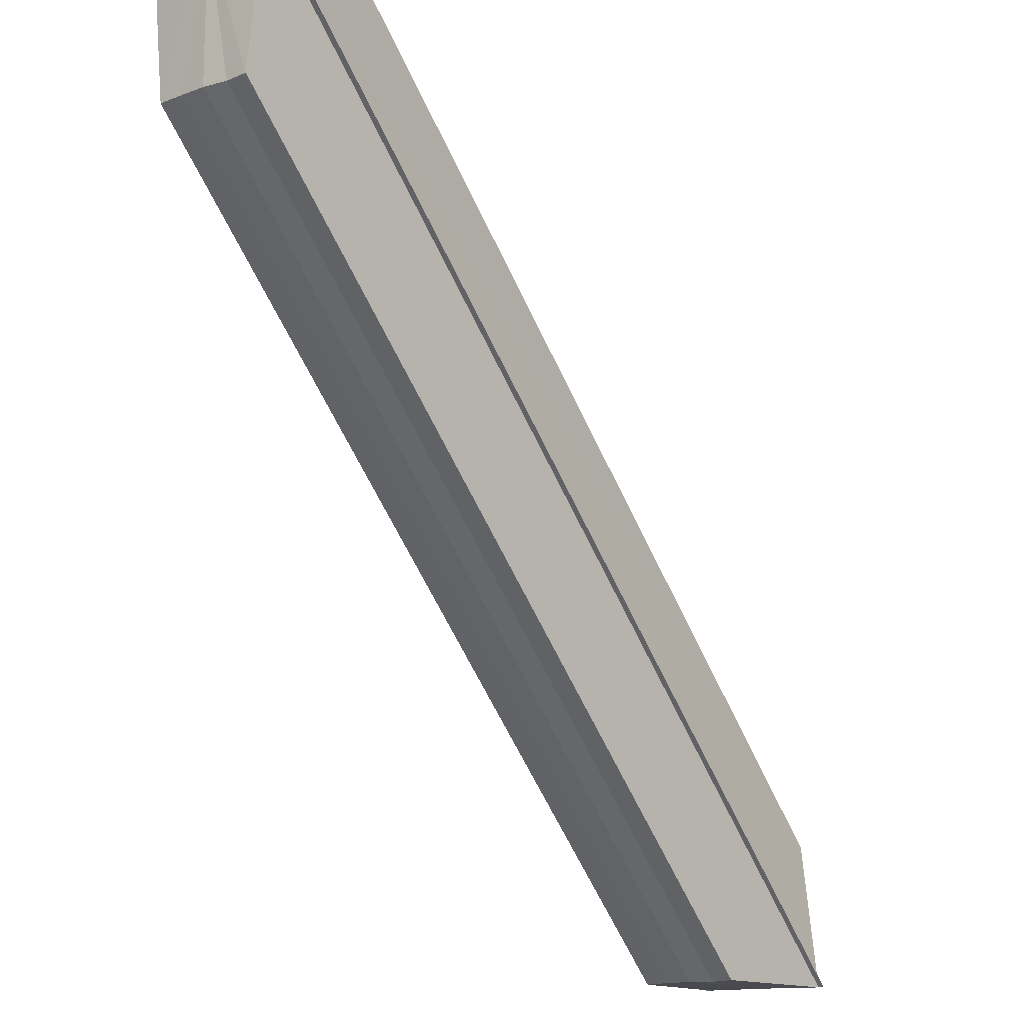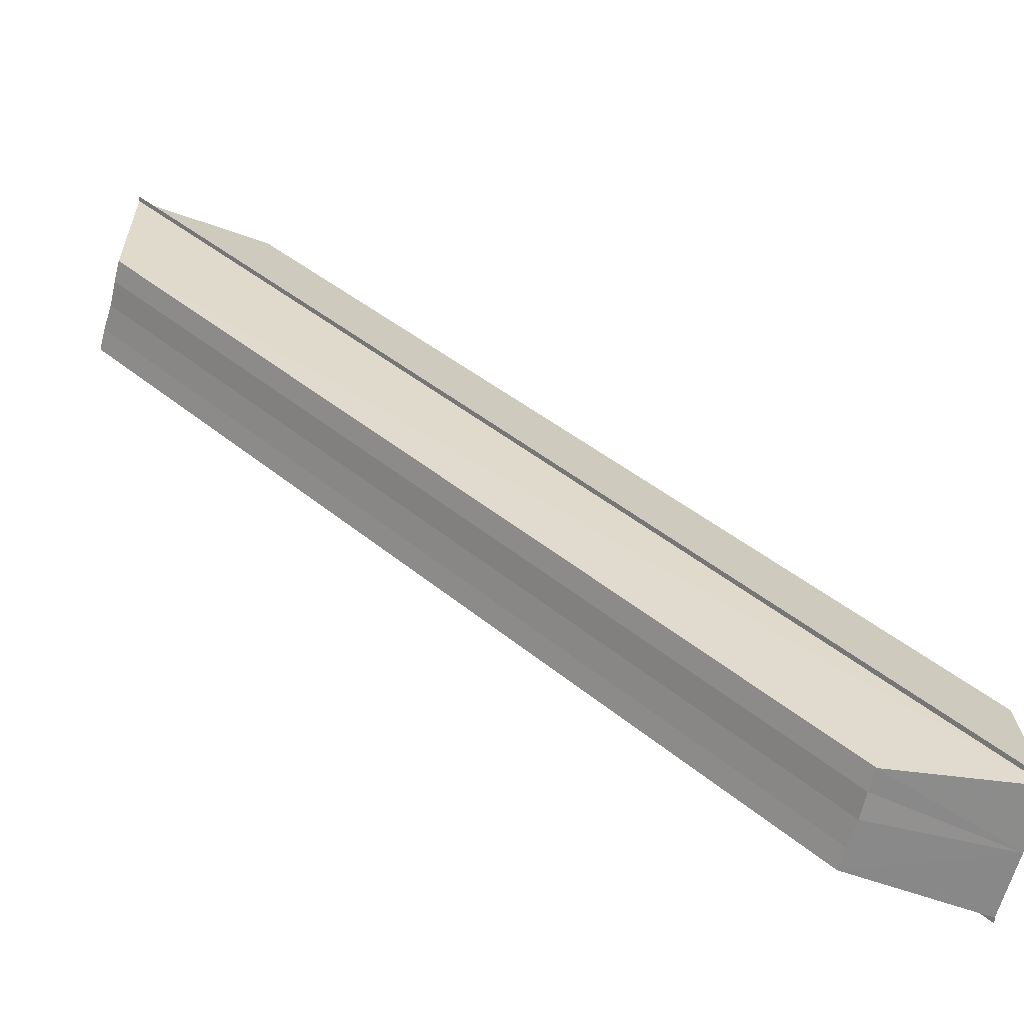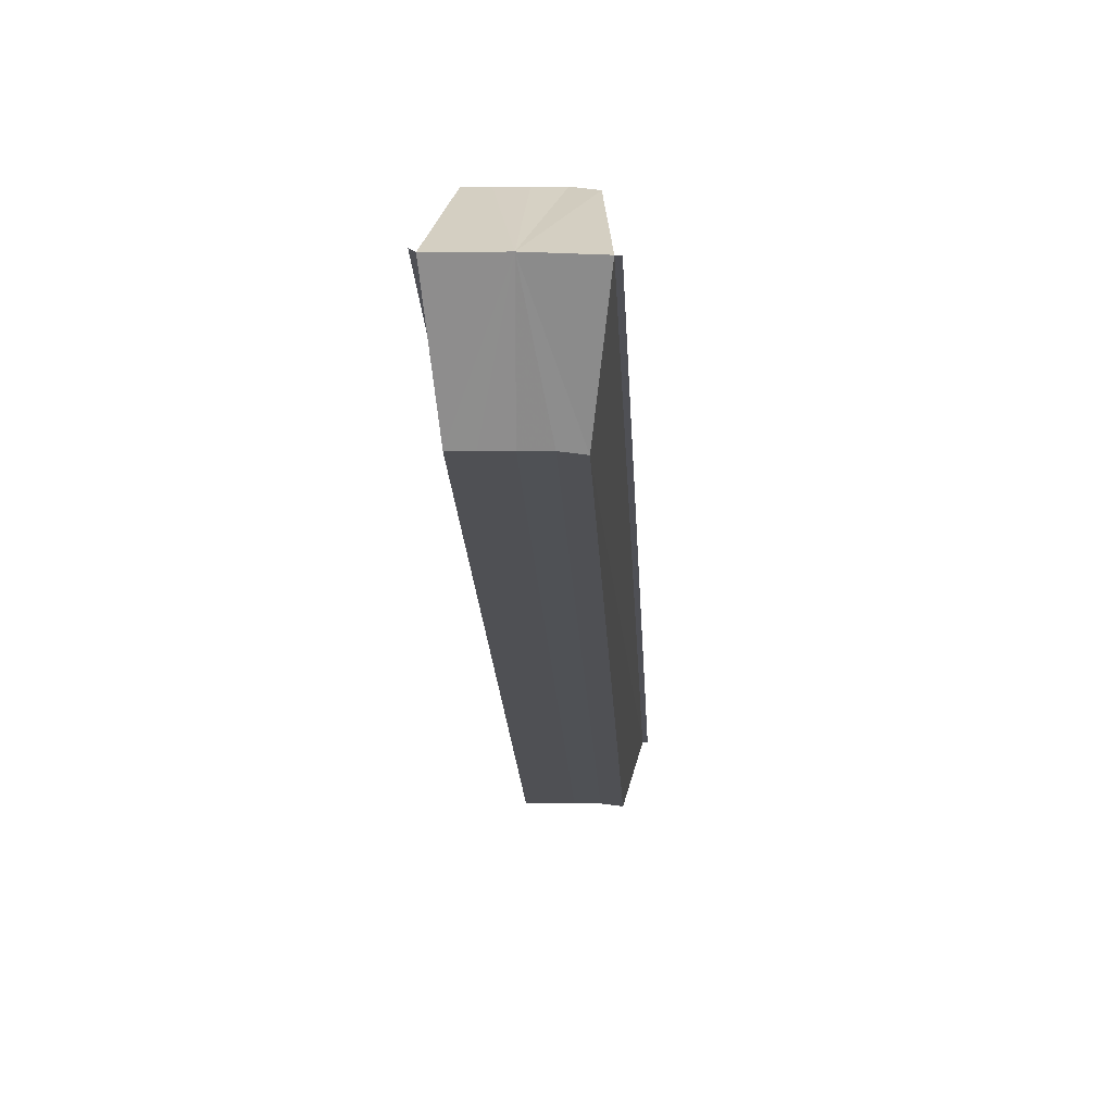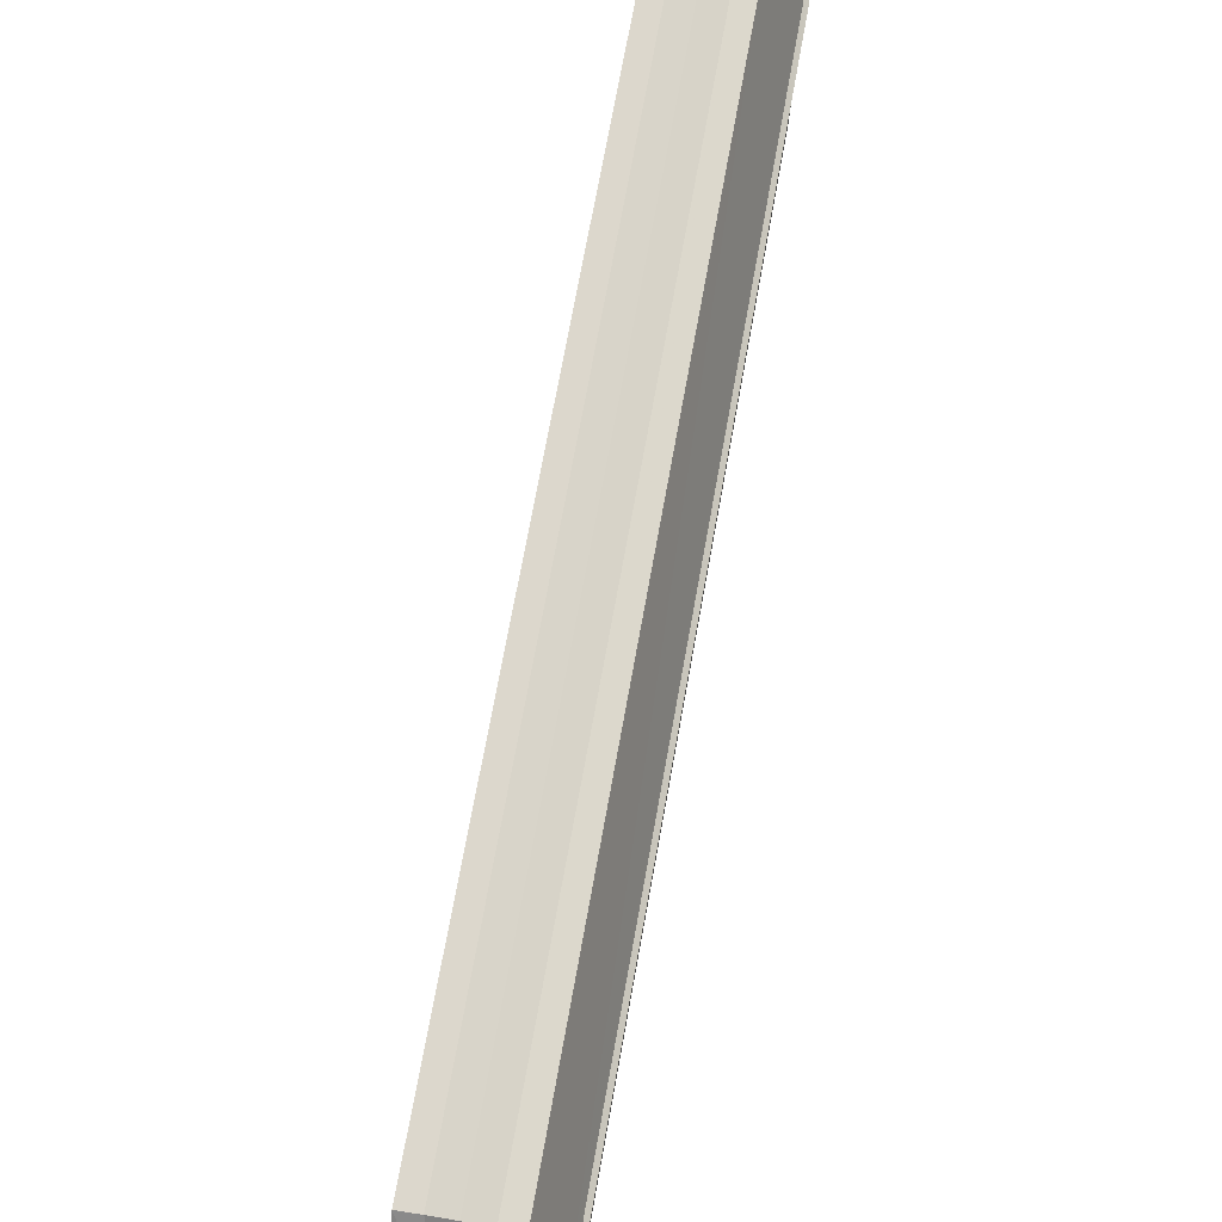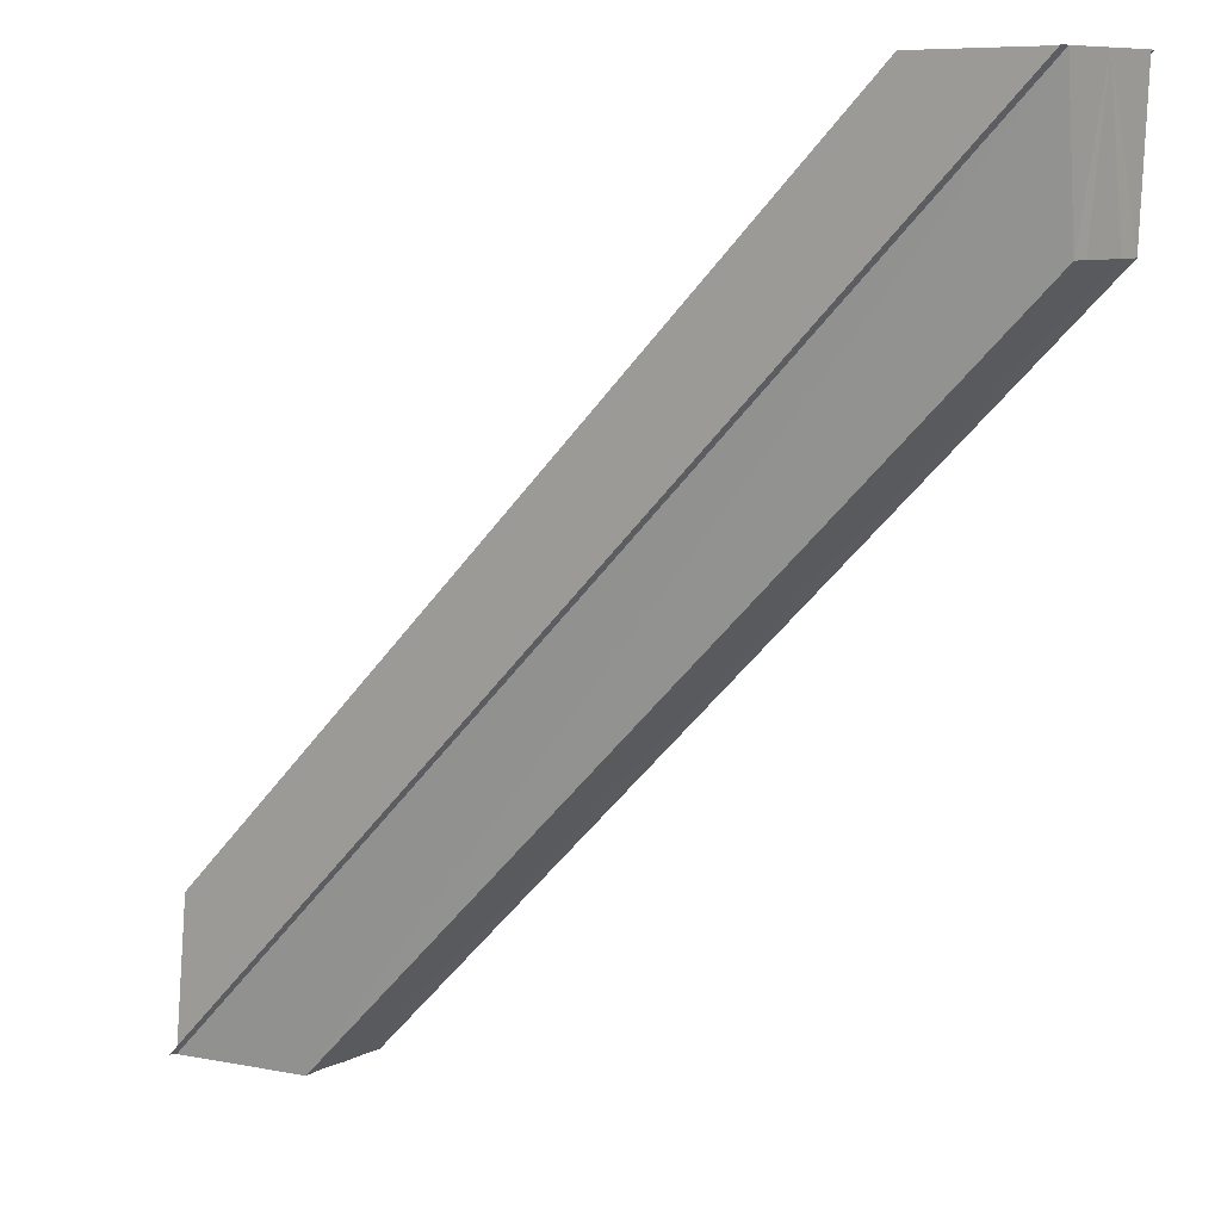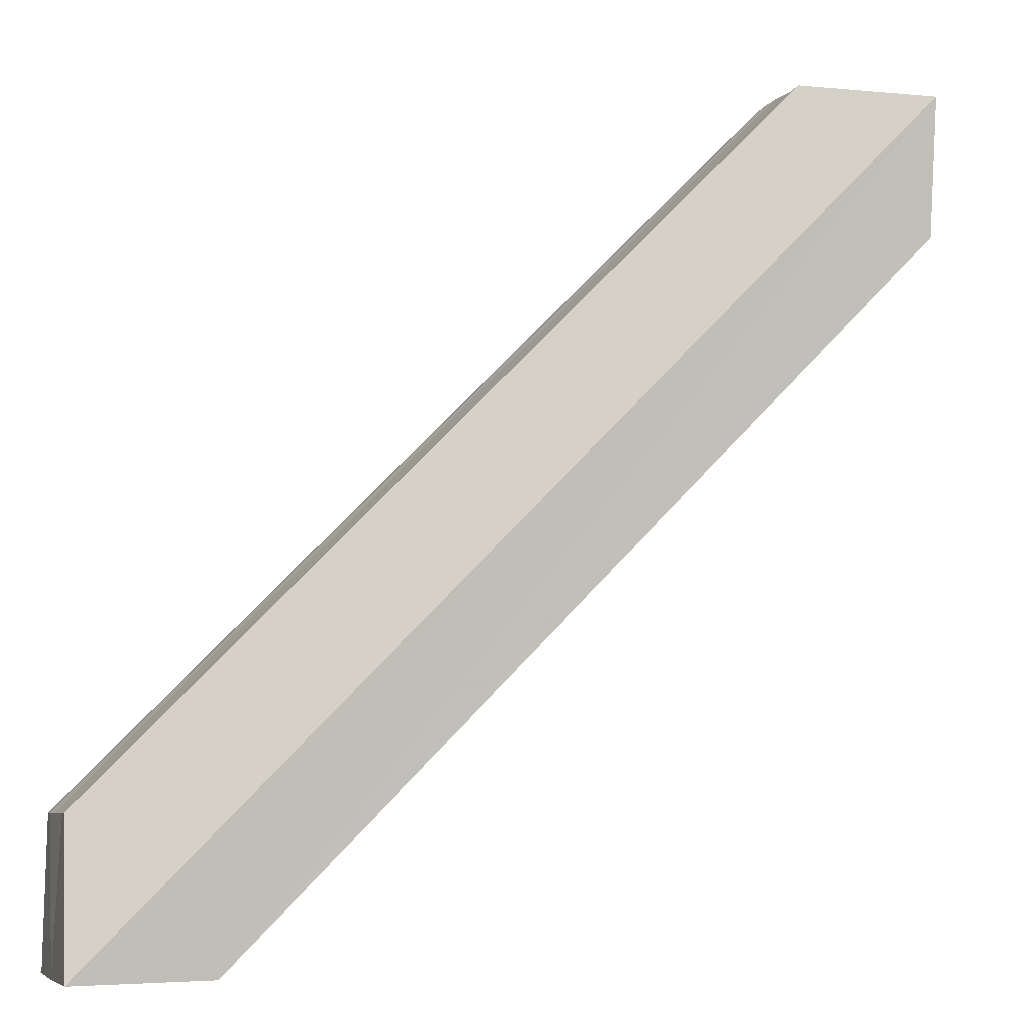
<metadata>
{"format":"obj","ext":"obj","renderer":"f3d","projection":"perspective","resolution":1024,"background":"white","views":[{"elev":-13.9,"azim":-52.1,"up":"+Y"},{"elev":-63.7,"azim":-13.3,"up":"+Y"},{"elev":25.8,"azim":-86.3,"up":"+Y"},{"elev":25.2,"azim":104.5,"up":"+Y"},{"elev":8.6,"azim":-144.1,"up":"+Y"},{"elev":-6.3,"azim":161.0,"up":"+Y"}]}
</metadata>
<code>
o 24567
v 2200 1856 6.795
v 2200 1856 6.795
v 2200 1856 6.795
v 2200 1856 6.796
v 2200 1856 6.796
v 2200 1856 6.795
v 2200 1856 6.795
v 2200 1856 6.8
v 2200 1856 6.796
v 2200 1856 6.804
v 2200 1856 6.805
v 2200 1856 6.804
v 2200 1856 6.805
v 2200 1856 6.805
v 2200 1856 6.804
v 2200 1856 6.805
v 2200 1856 6.805
v 2200 1856 6.802
v 2200 1856 6.804
v 2200 1856 6.8
v 2200 1856 6.805
v 2200 1856 6.795
v 2200 1856 6.796
v 2200 1856 6.798
v 2200 1856 6.8
v 2200 1856 6.804
v 2200 1856 6.796
v 2200 1856 6.8
v 2200 1856 6.802
v 2200 1856 6.804
v 2200 1856 6.8
v 2200 1856 6.8
v 2200 1856 6.798
v 2200 1856 6.796
v 2200 1856 6.798
v 2200 1856 6.796
v 2200 1856 6.796
v 2200 1856 6.796
v 2200 1856 6.8
v 2200 1856 6.798
v 2200 1856 6.796
v 2200 1856 6.8
v 2200 1856 6.802
v 2200 1856 6.804
v 2200 1856 6.802
v 2200 1856 6.804
v 2200 1856 6.804
v 2200 1856 6.804
v 2200 1856 6.795
v 2200 1856 6.796
v 2200 1856 6.795
v 2200 1856 6.795
v 2200 1856 6.795
v 2200 1856 6.795
v 2200 1856 6.796
v 2200 1856 6.796
v 2200 1856 6.8
v 2200 1856 6.795
v 2200 1856 6.804
v 2200 1856 6.805
v 2200 1856 6.805
v 2200 1856 6.804
v 2200 1856 6.805
v 2200 1856 6.805
v 2200 1856 6.805
v 2200 1856 6.805
v 2200 1856 6.804
v 2200 1856 6.8
v 2200 1856 6.795
v 2200 1856 6.796
v 2200 1856 6.805
v 2200 1856 6.804
f 1 2 3
f 4 2 5
f 3 6 7
f 5 6 7
f 8 9 7
f 8 10 11
f 12 13 11
f 14 13 11
f 15 16 12
f 17 16 14
f 18 19 10
f 20 21 19
f 20 22 23
f 24 23 9
f 25 18 26
f 25 24 27
f 25 28 18
f 28 29 18
f 29 30 18
f 31 30 29
f 32 29 28
f 31 29 32
f 33 32 28
f 25 33 28
f 25 34 33
f 34 35 33
f 35 32 33
f 31 32 35
f 36 35 37
f 31 35 38
f 25 39 24
f 39 40 24
f 40 41 24
f 31 41 40
f 42 40 39
f 31 40 42
f 25 43 39
f 43 42 39
f 25 44 43
f 44 45 43
f 45 42 43
f 31 42 45
f 31 45 46
f 47 45 48
f 49 50 51
f 49 52 51
f 51 53 54
f 51 55 56
f 57 55 58
f 57 59 60
f 61 59 62
f 61 63 64
f 65 66 61
f 65 67 61
f 68 69 70
f 68 71 72

</code>
